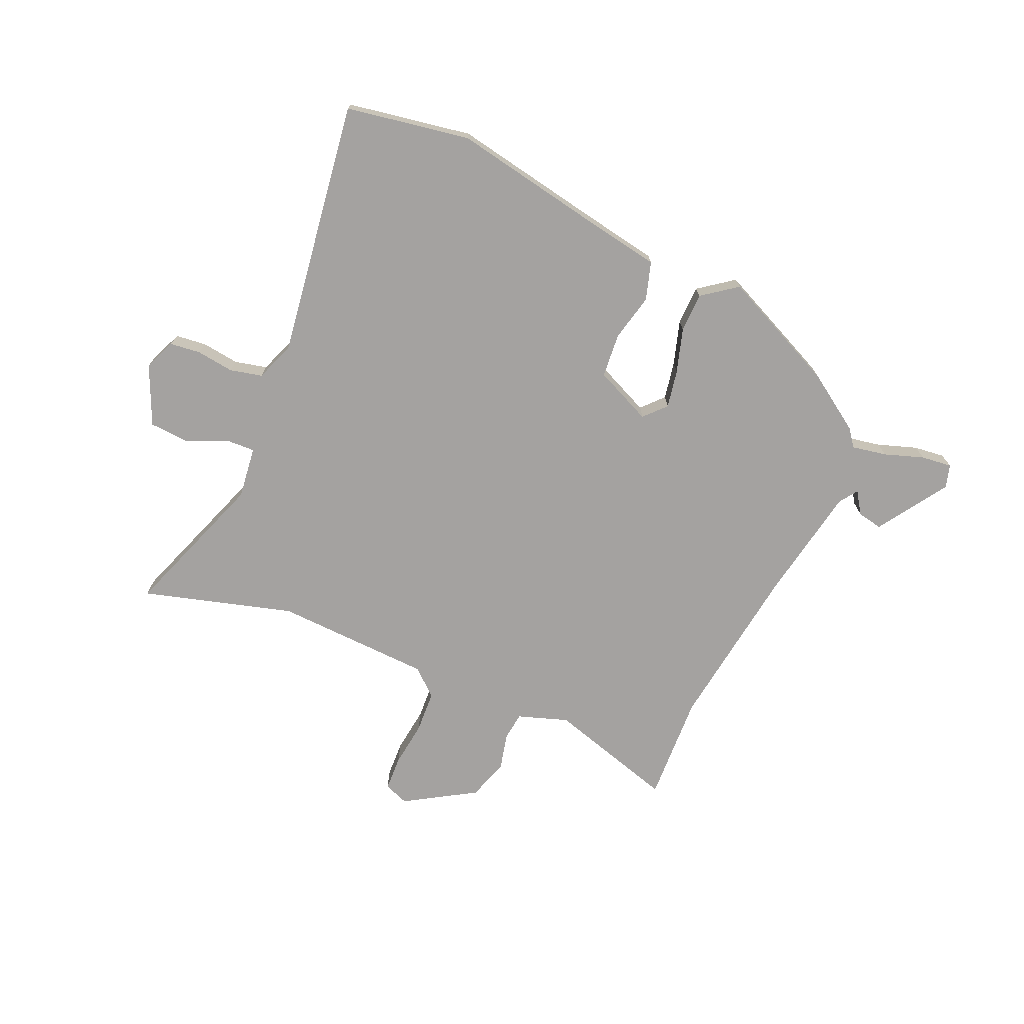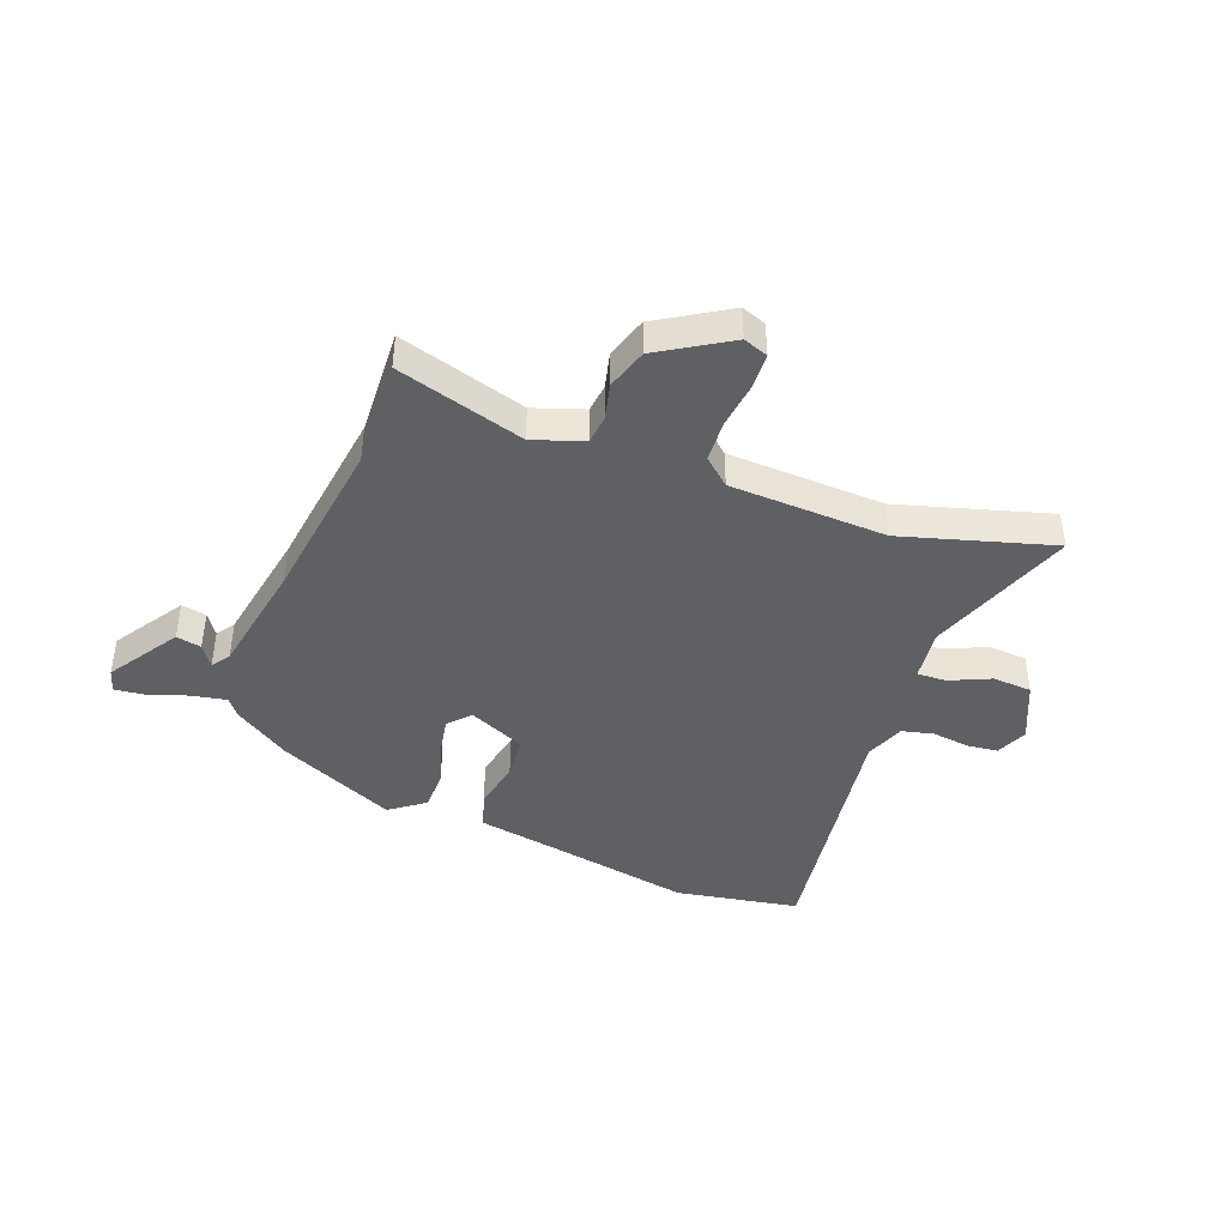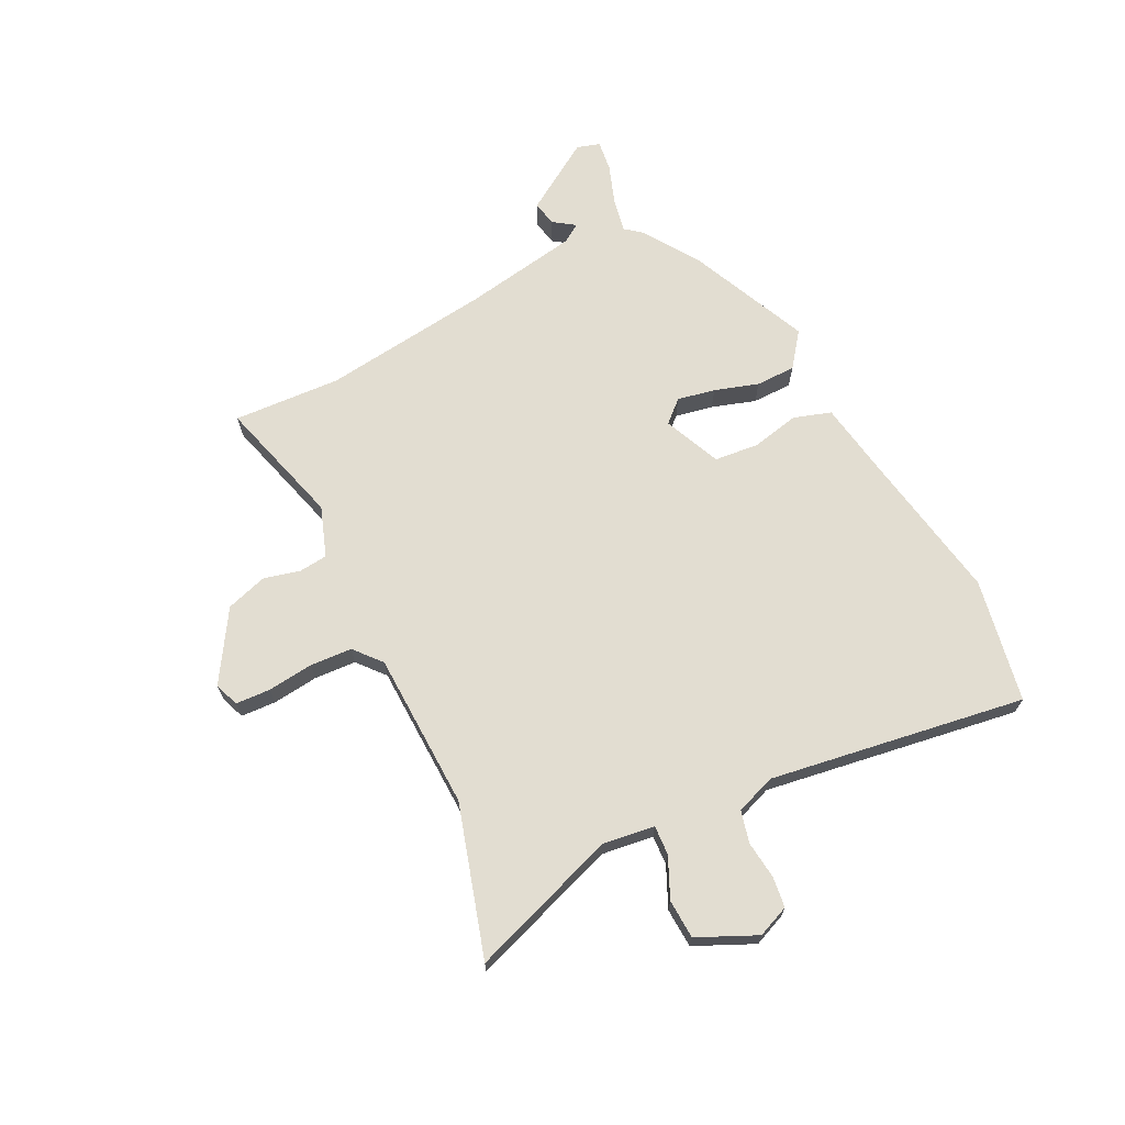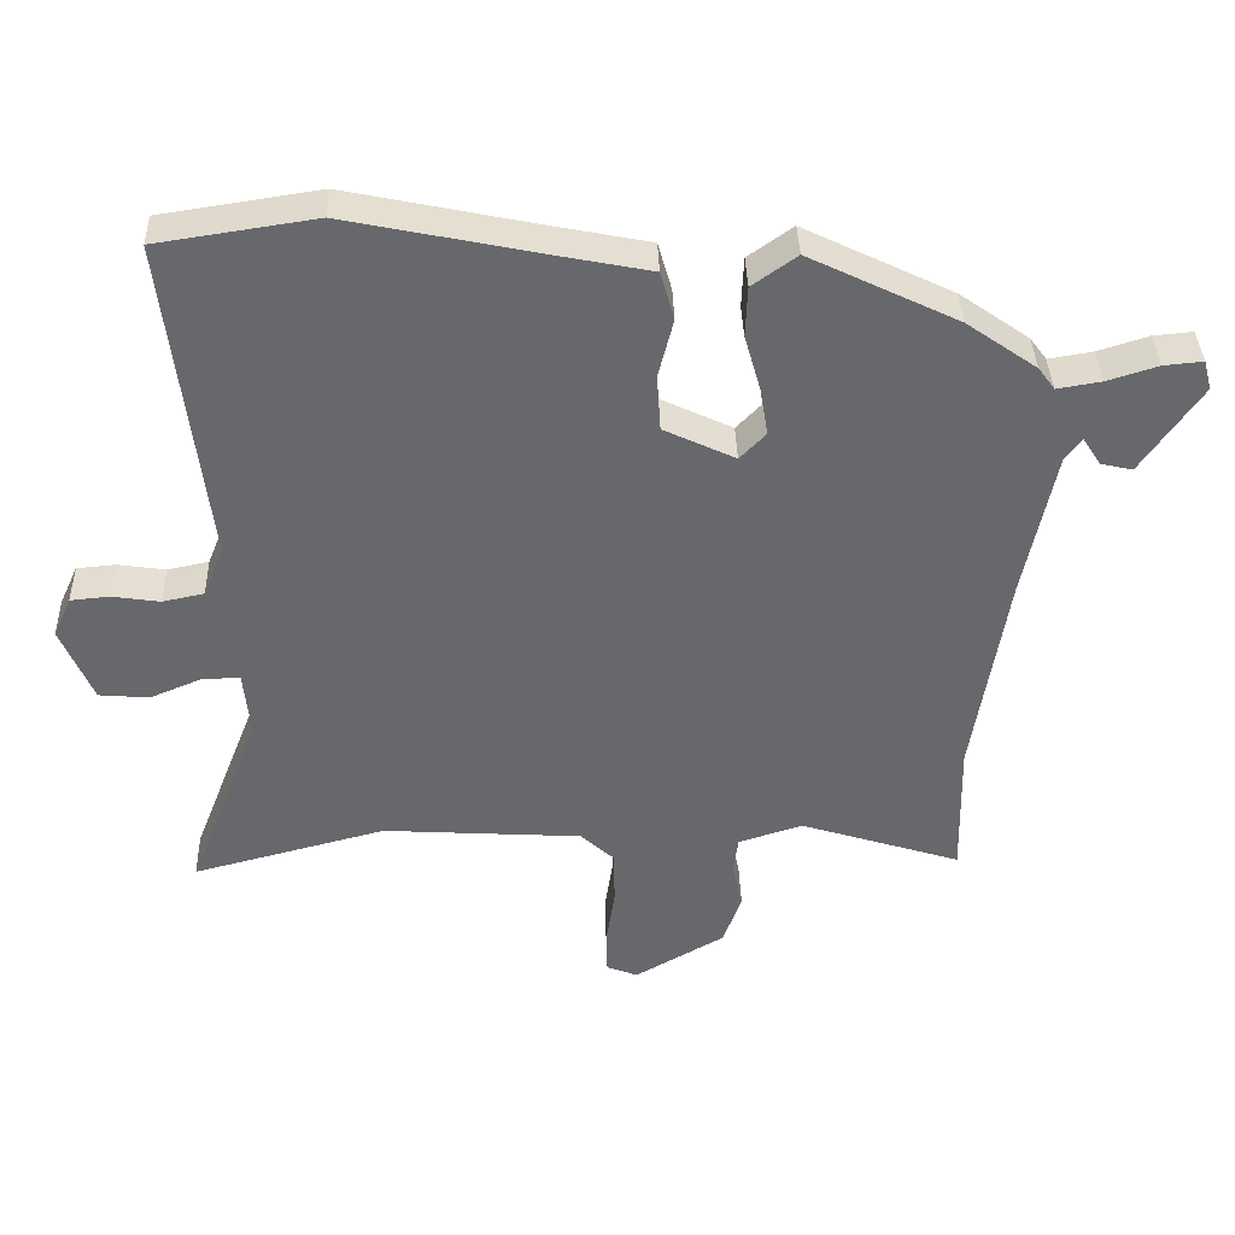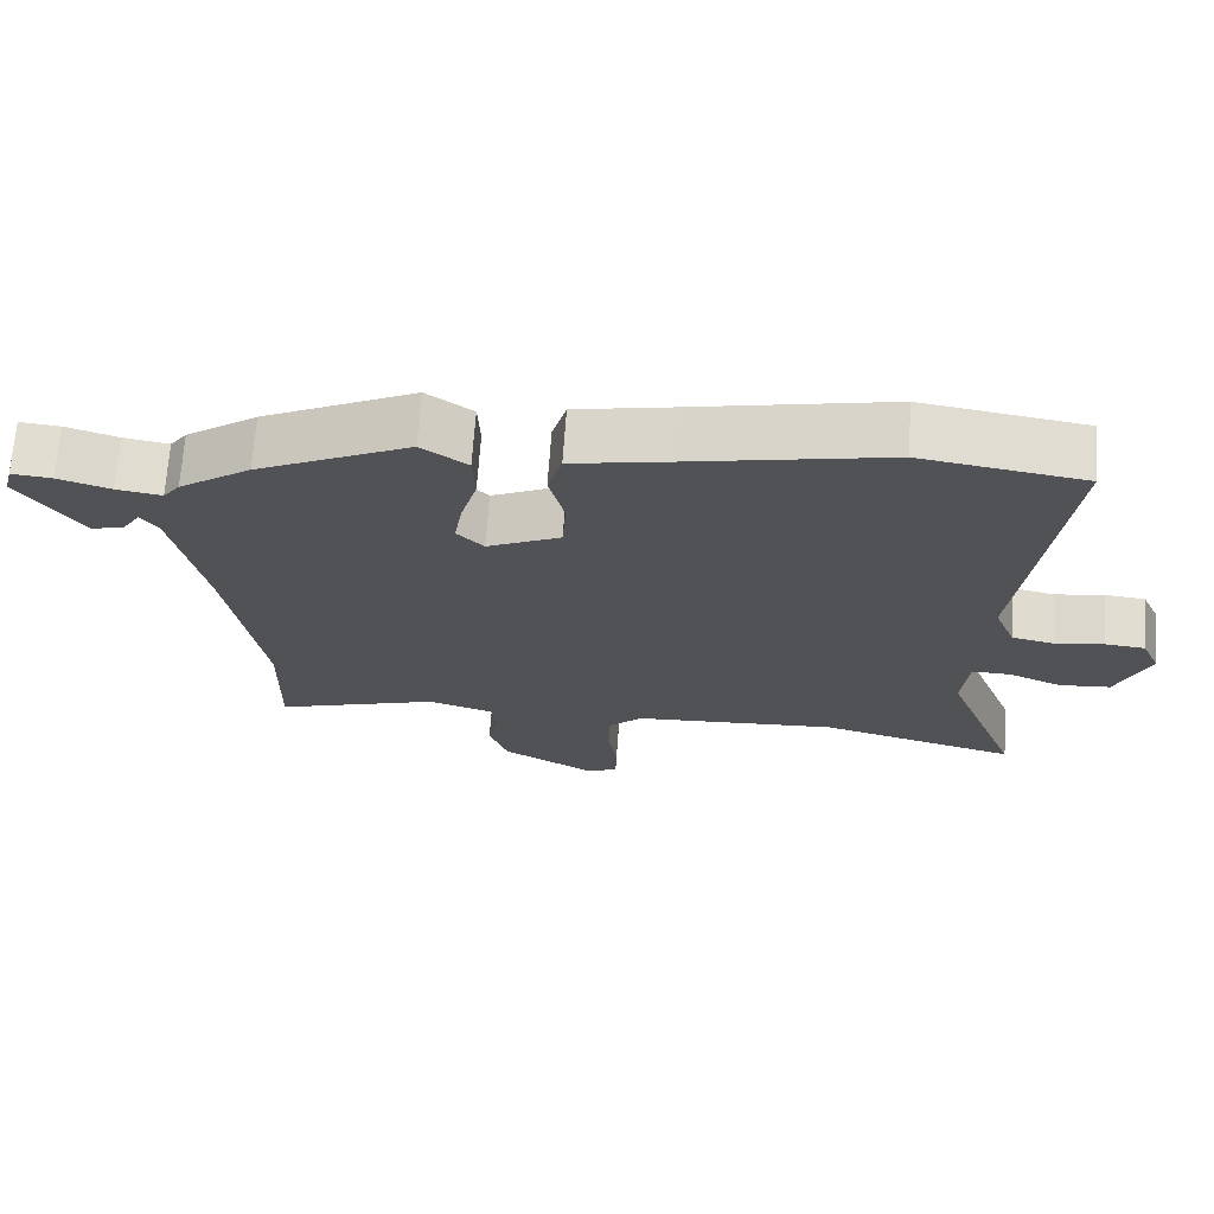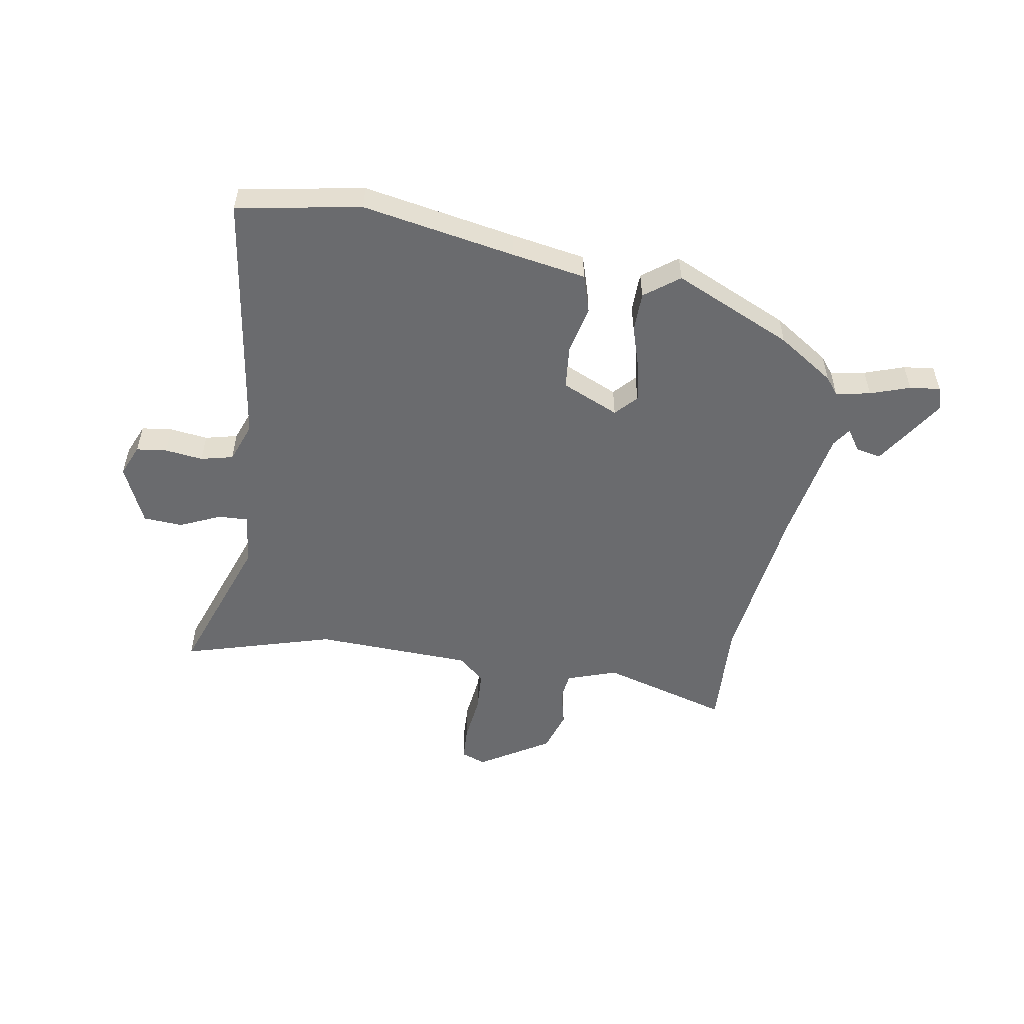
<metadata>
{"format":"obj","ext":"obj","renderer":"f3d","projection":"perspective","resolution":1024,"background":"white","views":[{"elev":-72.7,"azim":-22.3,"up":"+Y"},{"elev":-42.8,"azim":160.7,"up":"+Y"},{"elev":68.4,"azim":-114.6,"up":"+Y"},{"elev":37.6,"azim":-1.8,"up":"+Z"},{"elev":69.1,"azim":-175.9,"up":"+Z"},{"elev":-53.4,"azim":-8.0,"up":"+Y"}]}
</metadata>
<code>
v -0.31 0.07 -0.45
v -0.577 0.07 -0.52
v -0.477 0.07 -0.263
v -0.486 0.07 -0.171
v -0.538 0.07 -0.172
v -0.61 0.07 -0.202
v -0.679 0.07 -0.196
v -0.723 0.07 -0.091
v -0.698 0.07 -0.036
v -0.644 0.07 -0.031
v -0.578 0.07 -0.041
v -0.521 0.07 -0.029
v -0.493 0.07 0.04
v -0.547 0.07 0.493
v -0.328 0.07 0.526
v -0.061 0.07 0.47
v 0.069 0.07 0.444
v 0.088 0.07 0.377
v 0.067 0.07 0.294
v 0.072 0.07 0.216
v 0.171 0.07 0.169
v 0.207 0.07 0.206
v 0.196 0.07 0.273
v 0.174 0.07 0.351
v 0.177 0.07 0.421
v 0.239 0.07 0.465
v 0.445 0.07 0.365
v 0.542 0.07 0.297
v 0.565 0.07 0.266
v 0.626 0.07 0.276
v 0.696 0.07 0.298
v 0.75 0.07 0.303
v 0.761 0.07 0.262
v 0.678 0.07 0.141
v 0.634 0.07 0.151
v 0.609 0.07 0.19
v 0.586 0.07 0.158
v 0.544 0.07 -0.045
v 0.497 0.07 -0.338
v 0.501 0.07 -0.528
v 0.278 0.07 -0.457
v 0.189 0.07 -0.485
v 0.182 0.07 -0.535
v 0.196 0.07 -0.599
v 0.171 0.07 -0.671
v 0.046 0.07 -0.743
v 0.003 0.07 -0.726
v 0.002 0.07 -0.664
v 0.014 0.07 -0.584
v 0.012 0.07 -0.51
v -0.034 0.07 -0.468
v -0.31 0 -0.45
v -0.577 0 -0.52
v -0.477 0 -0.263
v -0.486 0 -0.171
v -0.538 0 -0.172
v -0.61 0 -0.202
v -0.679 0 -0.196
v -0.723 0 -0.091
v -0.698 0 -0.036
v -0.644 0 -0.031
v -0.578 0 -0.041
v -0.521 0 -0.029
v -0.493 0 0.04
v -0.547 0 0.493
v -0.328 0 0.526
v -0.061 0 0.47
v 0.069 0 0.444
v 0.088 0 0.377
v 0.067 0 0.294
v 0.072 0 0.216
v 0.171 0 0.169
v 0.207 0 0.206
v 0.196 0 0.273
v 0.174 0 0.351
v 0.177 0 0.421
v 0.239 0 0.465
v 0.445 0 0.365
v 0.542 0 0.297
v 0.565 0 0.266
v 0.626 0 0.276
v 0.696 0 0.298
v 0.75 0 0.303
v 0.761 0 0.262
v 0.678 0 0.141
v 0.634 0 0.151
v 0.609 0 0.19
v 0.586 0 0.158
v 0.544 0 -0.045
v 0.497 0 -0.338
v 0.501 0 -0.528
v 0.278 0 -0.457
v 0.189 0 -0.485
v 0.182 0 -0.535
v 0.196 0 -0.599
v 0.171 0 -0.671
v 0.046 0 -0.743
v 0.003 0 -0.726
v 0.002 0 -0.664
v 0.014 0 -0.584
v 0.012 0 -0.51
v -0.034 0 -0.468
f 47 48 49
f 46 47 49
f 45 46 49
f 44 45 49
f 43 44 49
f 42 43 49 50
f 41 42 50 51
f 39 40 41
f 41 51 1
f 39 41 1
f 38 39 1
f 34 35 36
f 33 34 36
f 32 33 36
f 31 32 36
f 30 31 36
f 29 30 36 37
f 29 37 38
f 28 29 38
f 27 28 38
f 26 27 38
f 25 26 38
f 24 25 38
f 23 24 38
f 16 17 18 19
f 16 19 20
f 15 16 20
f 14 15 20
f 13 14 20
f 12 13 20 21
f 9 10 11
f 8 9 11
f 7 8 11
f 6 7 11
f 5 6 11
f 4 5 11 12
f 38 1 2 3
f 38 3 4
f 22 23 38
f 21 22 38
f 4 12 21 38
f 100 99 98
f 100 98 97
f 100 97 96
f 100 96 95
f 100 95 94
f 101 100 94 93
f 102 101 93 92
f 92 91 90
f 52 102 92
f 52 92 90
f 52 90 89
f 87 86 85
f 87 85 84
f 87 84 83
f 87 83 82
f 87 82 81
f 88 87 81 80
f 89 88 80
f 89 80 79
f 89 79 78
f 89 78 77
f 89 77 76
f 89 76 75
f 89 75 74
f 70 69 68 67
f 71 70 67
f 71 67 66
f 71 66 65
f 71 65 64
f 72 71 64 63
f 62 61 60
f 62 60 59
f 62 59 58
f 62 58 57
f 62 57 56
f 63 62 56 55
f 54 53 52 89
f 55 54 89
f 89 74 73
f 89 73 72
f 89 72 63 55
f 1 52 53 2
f 2 53 54 3
f 3 54 55 4
f 4 55 56 5
f 5 56 57 6
f 6 57 58 7
f 7 58 59 8
f 8 59 60 9
f 9 60 61 10
f 10 61 62 11
f 11 62 63 12
f 12 63 64 13
f 13 64 65 14
f 14 65 66 15
f 15 66 67 16
f 16 67 68 17
f 17 68 69 18
f 18 69 70 19
f 19 70 71 20
f 20 71 72 21
f 21 72 73 22
f 22 73 74 23
f 23 74 75 24
f 24 75 76 25
f 25 76 77 26
f 26 77 78 27
f 27 78 79 28
f 28 79 80 29
f 29 80 81 30
f 30 81 82 31
f 31 82 83 32
f 32 83 84 33
f 33 84 85 34
f 34 85 86 35
f 35 86 87 36
f 36 87 88 37
f 37 88 89 38
f 38 89 90 39
f 39 90 91 40
f 40 91 92 41
f 41 92 93 42
f 42 93 94 43
f 43 94 95 44
f 44 95 96 45
f 45 96 97 46
f 46 97 98 47
f 47 98 99 48
f 48 99 100 49
f 49 100 101 50
f 50 101 102 51
f 51 102 52 1

</code>
